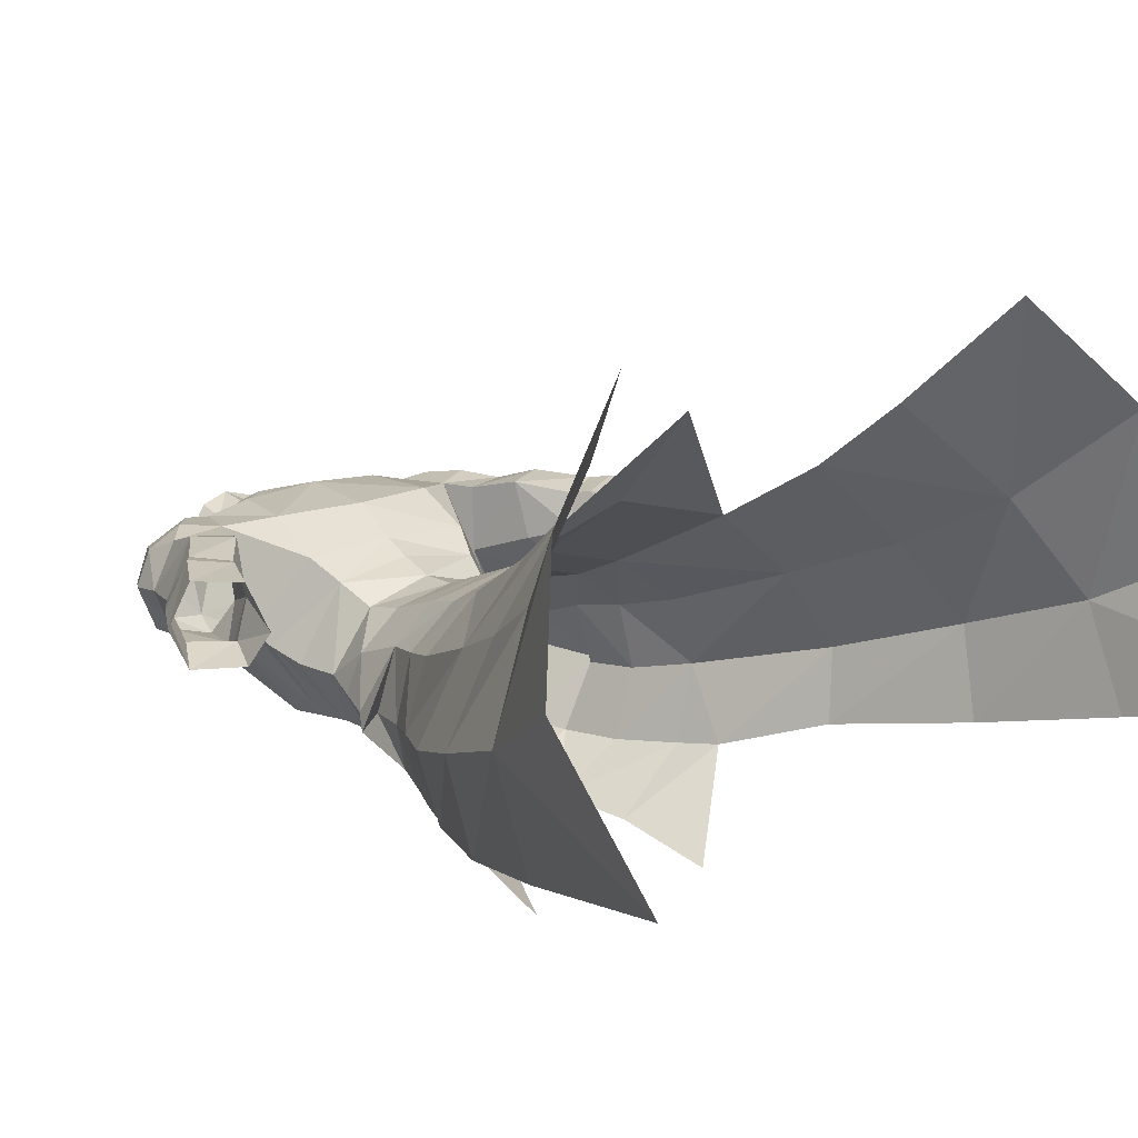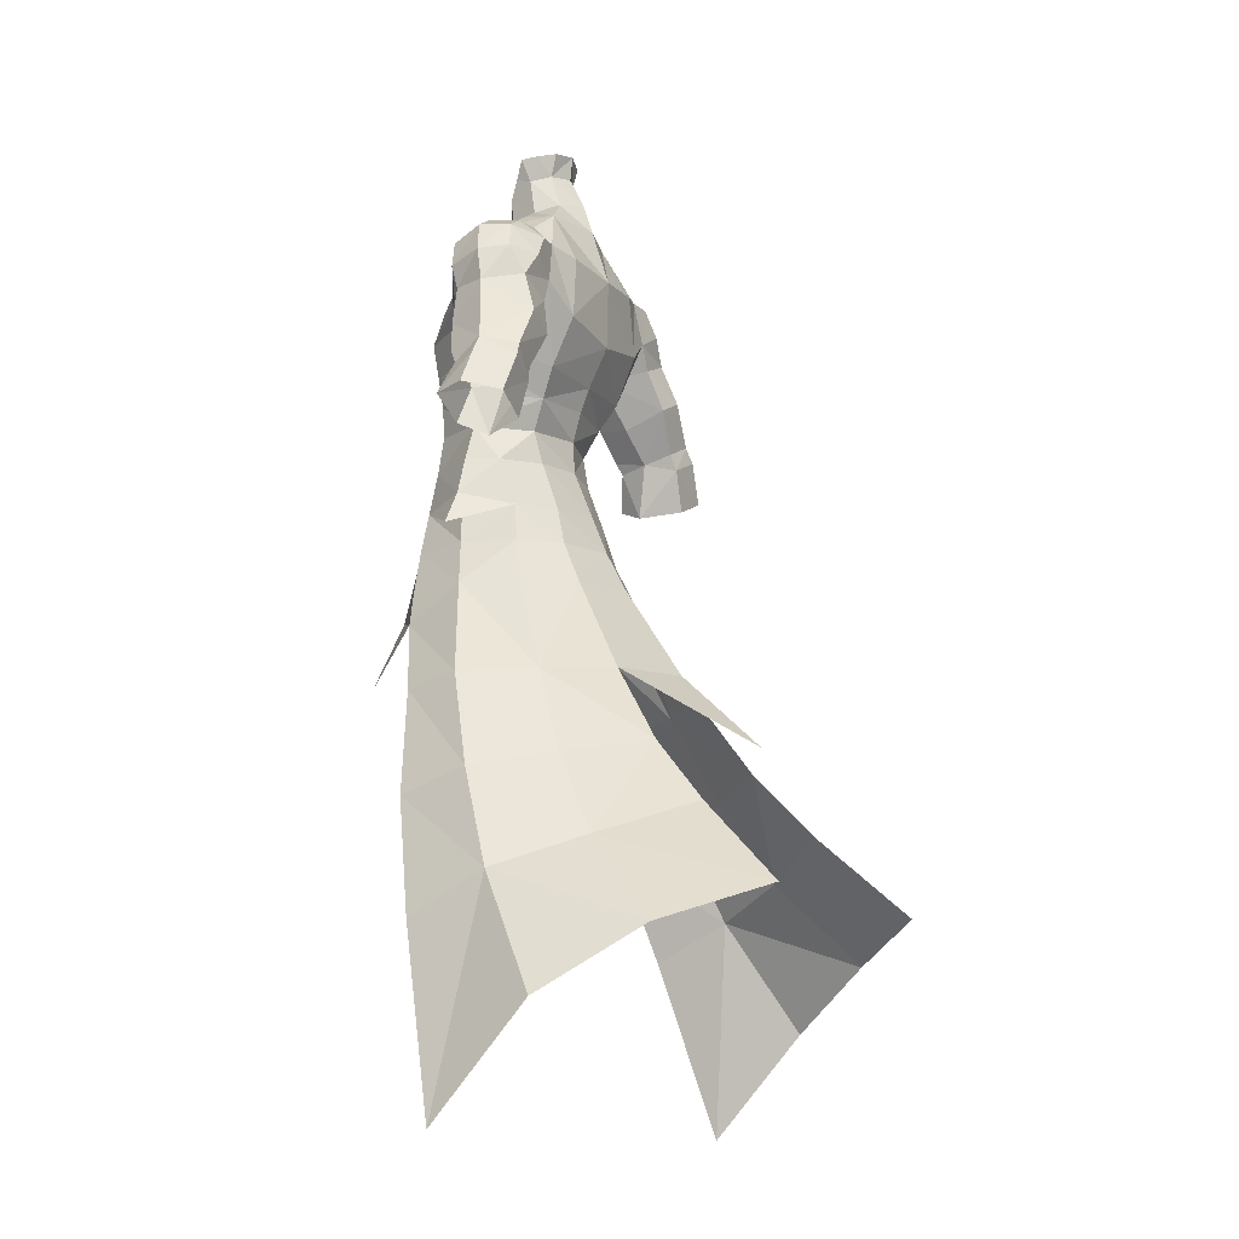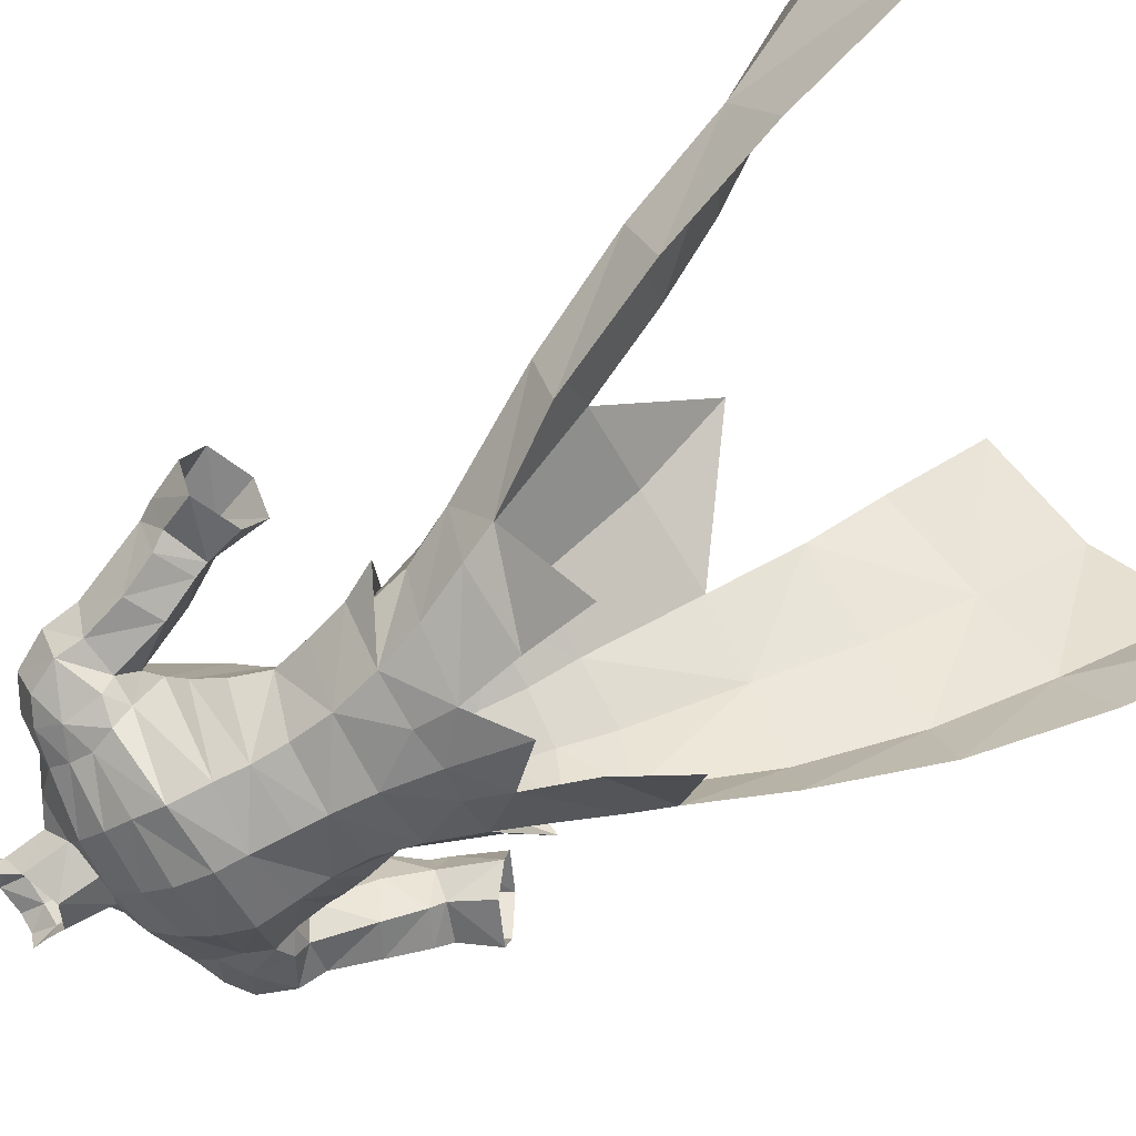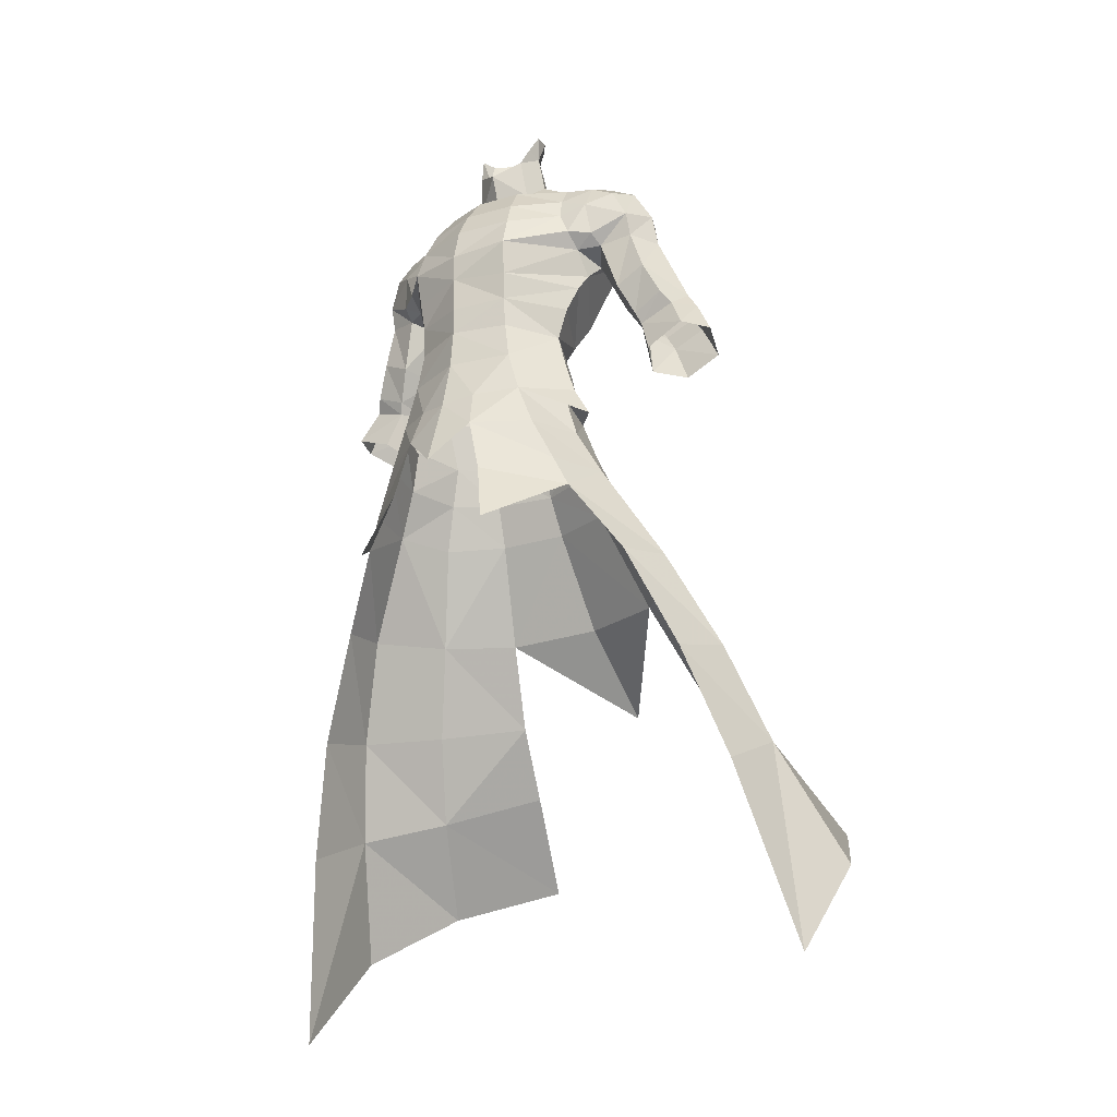
<metadata>
{"format":"obj","ext":"obj","renderer":"f3d","projection":"perspective","resolution":1024,"background":"white","views":[{"elev":17.2,"azim":143.6,"up":"+Y"},{"elev":-12.9,"azim":115.8,"up":"+Z"},{"elev":-62.0,"azim":119.7,"up":"+Y"},{"elev":-25.7,"azim":36.4,"up":"+Z"}]}
</metadata>
<code>
g demon_armour_male_104500
v 4.326 6.239 50.11
v 3.863 5.447 52.97
v 6.396 3.239 52.95
v 7.298 3.848 49.99
v 4.829 7.733 46.99
v 8.549 4.827 46.55
v 11.04 7.737 39.39
v 6.758 11.8 39.84
v -0.06429 13.7 40.26
v -0.06428 9.116 47.25
v -0.06428 7.589 50.17
v 4.829 7.733 46.99
v -0.06428 9.116 47.25
v 8.549 4.827 46.55
v 8.709 -3.941 46.23
v 6.978 -4.413 49.84
v 2.91 -7.031 49.83
v 4.119 -7.402 45.33
v 8.289 -0.2503 50.04
v 10.03 0.6241 46.53
v -0.06428 6.411 53.01
v -0.06428 4.859 56.77
v 3.758 4.097 56.63
v 5.688 -4.495 53.17
v 2.471 -6.121 52.87
v 10.03 0.6241 46.53
v 14.28 2.825 38.99
v 9.835 -3.559 43.74
v 5.77 -9.103 40.02
v 7.527 -0.5969 53.13
v 9.835 -3.559 43.74
v 13.42 -1.454 38.16
v 12.96 26.39 23.17
v 10.16 19.86 29.33
v 15.88 14.25 26.68
v 19.08 20.08 20.33
v 17.51 5.562 31.61
v 13.6 10.69 32.81
v 17.01 0.2475 29.98
v 19.71 2.505 21.31
v 19.75 8.404 24.29
v 8.575 15.64 34.04
v 22.91 13.4 15.59
v -4.455 6.239 50.11
v -7.427 3.848 49.99
v -6.524 3.239 52.95
v -3.991 5.447 52.97
v -4.958 7.733 46.99
v -6.887 11.8 39.84
v -11.16 7.737 39.39
v -8.678 4.827 46.55
v -4.958 7.733 46.99
v -8.678 4.827 46.55
v -8.838 -3.941 46.23
v -4.248 -7.402 45.33
v -3.039 -7.031 49.83
v -7.107 -4.413 49.84
v -10.16 0.624 46.53
v -8.417 -0.2503 50.04
v -3.887 4.097 56.63
v -2.6 -6.121 52.87
v -5.817 -4.495 53.17
v -14.41 2.825 38.99
v -10.16 0.624 46.53
v -9.964 -3.559 43.74
v -5.899 -9.103 40.02
v -7.655 -0.5969 53.13
v -13.55 -1.454 38.16
v -9.964 -3.559 43.74
v -13.09 26.39 23.17
v -19.21 20.08 20.33
v -16.01 14.25 26.68
v -10.29 19.86 29.33
v -13.73 10.69 32.81
v -17.64 5.562 31.61
v -17.14 0.2475 29.98
v -19.88 8.404 24.29
v -19.83 2.505 21.31
v -8.704 15.64 34.04
v -23.04 13.4 15.59
v 8.313 -0.5913 53.82
v 9.826 -0.7306 51.24
v -0.06428 -6.793 52.45
v -0.06428 -8.419 46.9
v -0.06428 -5.931 56.5
v 4.612 -4.413 56.61
v 6.346 1.84 56.62
v 7.351 -0.5073 56.68
v 5.688 -4.495 53.17
v 7.527 -0.5969 53.13
v 9.826 -0.7306 51.24
v 6.396 3.239 52.95
v -0.0643 19.95 34.46
v 22.83 6.146 7.438
v -9.955 -0.7306 51.24
v -8.441 -0.5913 53.82
v -4.74 -4.413 56.61
v -7.48 -0.5073 56.68
v -6.475 1.84 56.62
v -5.817 -4.495 53.17
v -9.955 -0.7306 51.24
v -7.655 -0.5969 53.13
v -6.524 3.239 52.95
v -22.96 6.146 7.438
f 1 2 3
f 3 4 1
f 5 6 7
f 7 8 5
f 8 9 10
f 10 5 8
f 11 1 12
f 12 13 11
f 12 1 4
f 4 14 12
f 15 16 17
f 17 18 15
f 4 19 20
f 20 14 4
f 20 19 16
f 16 15 20
f 21 22 23
f 23 2 21
f 11 21 2
f 2 1 11
f 17 16 24
f 24 25 17
f 7 6 26
f 26 27 7
f 28 15 18
f 18 29 28
f 24 16 19
f 19 30 24
f 19 4 3
f 3 30 19
f 27 26 31
f 31 32 27
f 33 34 35
f 35 36 33
f 7 27 37
f 37 38 7
f 32 39 37
f 37 27 32
f 39 40 41
f 41 37 39
f 7 38 42
f 42 8 7
f 42 38 35
f 35 34 42
f 35 38 37
f 37 41 35
f 36 35 41
f 41 43 36
f 44 45 46
f 46 47 44
f 48 49 50
f 50 51 48
f 49 48 10
f 10 9 49
f 11 13 52
f 52 44 11
f 52 53 45
f 45 44 52
f 54 55 56
f 56 57 54
f 45 53 58
f 58 59 45
f 58 54 57
f 57 59 58
f 21 47 60
f 60 22 21
f 11 44 47
f 47 21 11
f 56 61 62
f 62 57 56
f 50 63 64
f 64 51 50
f 65 66 55
f 55 54 65
f 62 67 59
f 59 57 62
f 59 67 46
f 46 45 59
f 63 68 69
f 69 64 63
f 70 71 72
f 72 73 70
f 50 74 75
f 75 63 50
f 68 63 75
f 75 76 68
f 76 75 77
f 77 78 76
f 50 49 79
f 79 74 50
f 79 73 72
f 72 74 79
f 72 77 75
f 75 74 72
f 71 80 77
f 77 72 71
f 3 81 82
f 17 83 84
f 85 25 86
f 2 23 3
f 81 87 88
f 87 3 23
f 24 86 25
f 24 81 86
f 81 3 87
f 17 25 83
f 25 85 83
f 24 82 81
f 86 81 88
f 89 90 91
f 90 92 91
f 8 93 9
f 20 15 28
f 40 94 41
f 94 43 41
f 46 95 96
f 56 84 83
f 85 97 61
f 47 46 60
f 96 98 99
f 99 60 46
f 62 61 97
f 62 97 96
f 96 99 46
f 56 83 61
f 61 83 85
f 62 96 95
f 97 98 96
f 100 101 102
f 102 101 103
f 49 9 93
f 58 65 54
f 78 77 104
f 104 77 80
g demon_armour_male_104500
v -0.06428 4.718 59.23
v -0.06428 5.361 61.51
v 4.63 4.582 61.41
v 4.035 3.529 59.16
v 3.758 4.097 56.63
v -0.06428 4.859 56.77
v 4.042 -4.396 62.08
v -0.06428 -5.722 61.81
v -0.06428 -5.649 59.64
v 4.112 -4.211 59.61
v 2.693 2.922 81.92
v 2.556 2.22 80.01
v 1.659 3.589 80.49
v 1.775 4.066 82.26
v -0.0643 4.565 82.57
v -0.0643 4.364 80.7
v 7.139 2.681 74.65
v 6.94 4.873 74.15
v 4.086 5.079 76.11
v 4.612 2.963 76.23
v 7.264 -0.05375 73.46
v 9.586 0.304 72.95
v 9.761 2.653 74.11
v 7.139 2.681 74.65
v 6.94 4.873 74.15
v 9.268 4.941 73.84
v 8.7 6.703 72.38
v 7.051 6.492 72.47
v 2.8 2.752 77.24
v 1.954 4.44 77.89
v -0.0643 5.558 78.29
v 12.47 1.505 68
v 13.51 4.049 68
v 13.25 3.601 70.52
v 12.42 0.9993 69.84
v 11.93 2.974 72.93
v 11.35 0.6024 72.02
v 12.2 5.674 70.81
v 11.15 5.19 72.87
v 9.971 0.857 67.56
v 9.787 -0.2283 68.31
v 2.345 0.859 75.62
v 2.056 0.3016 78.83
v -0.06427 -0.8352 77.66
v -0.06428 0.1199 74.61
v 9.956 7.68 64.28
v 12.04 7.322 61.19
v 11.64 5.229 60.48
v 10.14 4.296 63.08
v 14.29 7.703 62.31
v 15.08 7.931 61.16
v 12.62 7.602 60.01
v 8.648 2.841 66.91
v 10.14 4.296 63.08
v 11.11 1.533 63.61
v 12.2 2.446 61.06
v 11.64 5.229 60.48
v 8.648 2.841 66.91
v 8.868 6.813 67.36
v 12.36 7.828 65.45
v 11.74 6.722 68.55
v 13.48 1.701 64.84
v 14.65 2.378 62.22
v -0.06431 7.56 66.36
v 5.244 7.396 67.3
v 5.378 5.725 63.55
v -0.06429 6.057 63.37
v 8.41 1.252 65.36
v 7.953 0.5464 64.05
v 8.258 7.2e-05 67.37
v 8.201 -1.321 68.53
v -0.0643 6.321 75.96
v -0.0643 5.558 78.29
v 1.954 4.44 77.89
v -0.06427 -2.534 73.84
v -0.06426 -4.106 71.67
v 3.874 -3.362 71.6
v 3.363 -1.868 73.82
v 9.441 -0.5997 71.05
v 2.8 2.752 77.24
v 7.488 -1.372 70.26
v 4.246 -4.318 69.45
v -0.06426 -5.222 69.5
v 12.53 4.36 56.36
v 13.53 2.252 57.29
v 12.52 2.838 60.15
v 16.59 2.315 58.64
v 15.31 3.047 61.22
v 16.68 7.718 58.11
v 13.85 7.468 56.83
v 6.512 -0.2562 59.43
v 7.251 -0.1269 61.93
v -0.06427 -5.723 64.67
v 4.248 -4.672 64.25
v 7.351 -0.9538 71.91
v 7.264 -0.05375 73.46
v 7.351 -0.9538 71.91
v 4.612 -4.413 56.61
v 7.351 -0.5073 56.68
v 6.346 1.84 56.62
v -4.163 3.529 59.16
v -4.758 4.582 61.41
v -3.887 4.097 56.63
v -4.171 -4.396 62.08
v -4.241 -4.211 59.61
v -2.822 2.922 81.92
v -1.903 4.066 82.26
v -1.788 3.589 80.49
v -2.684 2.22 80.01
v -7.268 2.681 74.65
v -4.741 2.963 76.23
v -4.215 5.079 76.11
v -7.069 4.873 74.15
v -7.392 -0.05377 73.46
v -7.268 2.681 74.65
v -9.89 2.653 74.11
v -9.715 0.304 72.95
v -7.069 4.873 74.15
v -9.397 4.941 73.84
v -7.18 6.492 72.47
v -8.829 6.703 72.38
v -2.083 4.44 77.89
v -2.928 2.752 77.24
v -12.6 1.505 68
v -12.55 0.9992 69.84
v -13.38 3.601 70.52
v -13.64 4.049 68
v -11.48 0.6024 72.02
v -12.06 2.974 72.93
v -11.28 5.19 72.87
v -12.33 5.674 70.81
v -10.1 0.857 67.56
v -9.916 -0.2283 68.31
v -2.474 0.859 75.62
v -2.184 0.3016 78.83
v -10.08 7.68 64.28
v -10.26 4.295 63.08
v -11.76 5.229 60.48
v -12.17 7.322 61.19
v -14.42 7.703 62.31
v -12.75 7.602 60.01
v -15.21 7.931 61.16
v -8.777 2.841 66.91
v -11.24 1.533 63.61
v -10.26 4.295 63.08
v -12.33 2.446 61.06
v -11.76 5.229 60.48
v -8.777 2.841 66.91
v -8.996 6.813 67.36
v -12.49 7.828 65.45
v -11.86 6.722 68.55
v -13.61 1.701 64.84
v -14.78 2.378 62.22
v -5.506 5.725 63.55
v -5.373 7.396 67.3
v -8.539 1.252 65.36
v -8.082 0.5463 64.05
v -8.387 3.6e-05 67.37
v -8.33 -1.321 68.53
v -2.083 4.44 77.89
v -3.491 -1.868 73.82
v -4.002 -3.362 71.6
v -9.569 -0.5998 71.05
v -2.928 2.752 77.24
v -7.617 -1.372 70.26
v -4.375 -4.318 69.45
v -12.66 4.36 56.36
v -12.65 2.838 60.15
v -13.65 2.252 57.29
v -15.43 3.047 61.22
v -16.72 2.315 58.64
v -13.98 7.468 56.83
v -16.81 7.718 58.11
v -6.64 -0.2562 59.43
v -7.379 -0.127 61.93
v -4.377 -4.672 64.25
v -7.392 -0.05377 73.46
v -7.479 -0.9539 71.91
v -7.479 -0.9539 71.91
v -4.74 -4.413 56.61
v -7.48 -0.5073 56.68
v -6.475 1.84 56.62
v -0.06428 -5.931 56.5
v 8.258 7.2e-05 67.37
v 8.201 -1.321 68.53
v 4.433 -5.085 67.05
v 7.488 -1.372 70.26
v -0.06426 -5.81 66.81
v -0.06428 0.1199 74.61
v 2.787 -0.2552 74.95
v -0.06431 7.686 71.67
v 4.549 7.251 72.07
v 8.005 6.771 69.29
v 7.051 6.492 72.47
v 2.443 0.9811 80.38
v 2.936 1.637 81.78
v 7.139 2.681 74.65
v 4.612 2.963 76.23
v 8.005 6.771 69.29
v 8.648 2.841 66.91
v 2.345 0.859 75.62
v 2.8 2.752 77.24
v 10.2 6.997 70.51
v 15.56 5.16 62.84
v 16.42 5.113 61.51
v 17.74 4.87 58.87
v 12.53 4.36 56.36
v -8.387 3.6e-05 67.37
v -4.562 -5.085 67.05
v -8.33 -1.321 68.53
v -7.617 -1.372 70.26
v -2.916 -0.2552 74.95
v -4.678 7.251 72.07
v -8.133 6.771 69.29
v -7.18 6.492 72.47
v -2.572 0.9811 80.38
v -3.065 1.637 81.78
v -4.741 2.963 76.23
v -7.268 2.681 74.65
v -8.133 6.771 69.29
v -8.777 2.841 66.91
v -2.474 0.859 75.62
v -2.928 2.752 77.24
v -10.33 6.997 70.51
v -15.69 5.16 62.84
v -16.55 5.113 61.51
v -17.87 4.87 58.87
v -12.66 4.36 56.36
f 105 106 107
f 107 108 105
f 108 109 110
f 110 105 108
f 111 112 113
f 113 114 111
f 115 116 117
f 117 118 115
f 119 118 117
f 117 120 119
f 121 122 123
f 123 124 121
f 125 126 127
f 127 128 125
f 129 128 127
f 127 130 129
f 130 131 132
f 132 129 130
f 116 133 134
f 134 117 116
f 117 134 135
f 135 120 117
f 136 137 138
f 138 139 136
f 139 138 140
f 140 141 139
f 138 142 143
f 143 140 138
f 144 136 139
f 139 145 144
f 143 130 127
f 127 140 143
f 127 126 141
f 141 140 127
f 146 147 148
f 148 149 146
f 150 151 152
f 152 153 150
f 154 155 156
f 156 151 154
f 157 158 159
f 159 144 157
f 160 159 158
f 158 161 160
f 162 163 150
f 150 153 162
f 164 150 163
f 163 165 164
f 166 159 160
f 160 167 166
f 168 169 170
f 170 171 168
f 171 170 107
f 107 106 171
f 172 173 107
f 107 170 172
f 136 144 159
f 159 166 136
f 174 144 145
f 145 175 174
f 176 177 178
f 178 123 176
f 179 180 181
f 181 182 179
f 183 145 139
f 139 141 183
f 184 124 123
f 123 178 184
f 183 185 175
f 175 145 183
f 186 181 180
f 180 187 186
f 188 189 190
f 190 161 188
f 190 189 191
f 191 192 190
f 156 155 193
f 193 194 156
f 195 196 111
f 111 114 195
f 107 196 195
f 195 108 107
f 197 112 111
f 111 198 197
f 182 181 199
f 199 200 182
f 126 125 201
f 201 183 126
f 202 203 195
f 195 114 202
f 204 195 203
f 105 205 206
f 206 106 105
f 205 105 110
f 110 207 205
f 208 209 113
f 113 112 208
f 210 211 212
f 212 213 210
f 119 120 212
f 212 211 119
f 214 215 216
f 216 217 214
f 218 219 220
f 220 221 218
f 222 223 220
f 220 219 222
f 223 222 224
f 224 225 223
f 213 212 226
f 226 227 213
f 212 120 135
f 135 226 212
f 228 229 230
f 230 231 228
f 229 232 233
f 233 230 229
f 230 233 234
f 234 235 230
f 236 237 229
f 229 228 236
f 234 233 220
f 220 223 234
f 220 233 232
f 232 221 220
f 238 149 148
f 148 239 238
f 240 241 242
f 242 243 240
f 244 243 245
f 245 246 244
f 247 236 248
f 248 249 247
f 250 251 249
f 249 248 250
f 252 241 240
f 240 253 252
f 254 255 253
f 253 240 254
f 256 257 250
f 250 248 256
f 168 171 258
f 258 259 168
f 171 106 206
f 206 258 171
f 260 258 206
f 206 261 260
f 228 256 248
f 248 236 228
f 262 263 237
f 237 236 262
f 176 216 264
f 264 177 176
f 179 265 266
f 266 180 179
f 267 232 229
f 229 237 267
f 268 264 216
f 216 215 268
f 267 237 263
f 263 269 267
f 270 187 180
f 180 266 270
f 271 251 272
f 272 273 271
f 272 274 275
f 275 273 272
f 245 276 277
f 277 246 245
f 278 209 208
f 208 279 278
f 206 205 278
f 278 279 206
f 197 280 208
f 208 112 197
f 265 281 282
f 282 266 265
f 221 267 283
f 283 218 221
f 284 209 278
f 278 285 284
f 286 278 205
f 113 287 202
f 173 172 198
f 288 289 290
f 289 291 290
f 197 290 292
f 201 185 183
f 293 179 294
f 295 296 169
f 186 187 292
f 169 297 170
f 123 122 298
f 299 147 116
f 116 300 299
f 116 115 300
f 200 301 302
f 123 295 176
f 131 303 132
f 297 304 172
f 305 302 306
f 181 291 199
f 147 146 133
f 295 169 168
f 137 142 138
f 307 142 165
f 307 143 142
f 131 307 303
f 143 131 130
f 183 141 126
f 123 296 295
f 298 297 169
f 116 147 133
f 192 308 167
f 190 167 160
f 152 151 156
f 308 155 154
f 166 137 136
f 160 161 190
f 165 137 164
f 164 154 150
f 192 167 190
f 192 309 308
f 309 155 308
f 297 172 170
f 307 165 303
f 143 307 131
f 162 303 163
f 163 303 165
f 137 165 142
f 154 151 150
f 198 172 288
f 172 304 288
f 144 174 157
f 166 308 137
f 137 308 164
f 166 167 308
f 308 154 164
f 296 298 169
f 123 298 296
f 305 294 302
f 302 294 200
f 294 182 200
f 294 179 182
f 293 294 305
f 108 204 109
f 191 310 309
f 309 310 155
f 155 310 193
f 156 194 311
f 156 311 152
f 192 191 309
f 198 111 173
f 290 198 288
f 196 173 111
f 107 173 196
f 186 292 290
f 197 198 290
f 291 181 186
f 291 186 290
f 202 114 113
f 113 284 287
f 261 280 260
f 312 313 314
f 314 313 315
f 197 292 313
f 283 267 269
f 293 316 179
f 295 259 317
f 270 292 187
f 259 258 318
f 216 319 217
f 320 213 239
f 213 320 321
f 213 321 210
f 281 322 323
f 216 176 295
f 225 224 324
f 318 260 325
f 326 327 322
f 266 282 315
f 239 227 238
f 295 168 259
f 231 230 235
f 328 255 235
f 328 235 234
f 225 324 328
f 234 223 225
f 267 221 232
f 216 295 317
f 319 259 318
f 213 227 239
f 274 257 329
f 272 250 257
f 242 245 243
f 329 244 246
f 256 228 231
f 250 272 251
f 255 254 231
f 254 240 244
f 274 272 257
f 274 329 330
f 330 329 246
f 318 258 260
f 328 324 255
f 234 225 328
f 252 253 324
f 253 255 324
f 231 235 255
f 244 240 243
f 280 312 260
f 260 312 325
f 236 247 262
f 256 231 329
f 231 254 329
f 256 329 257
f 329 254 244
f 317 259 319
f 216 317 319
f 326 322 316
f 322 281 316
f 316 281 265
f 316 265 179
f 293 326 316
f 205 207 286
f 275 330 331
f 330 246 331
f 246 277 331
f 245 332 276
f 245 242 332
f 274 330 275
f 280 261 208
f 313 312 280
f 279 208 261
f 206 279 261
f 270 313 292
f 197 313 280
f 315 270 266
f 315 313 270
f 284 113 209
f 286 285 278
f 204 108 195

</code>
